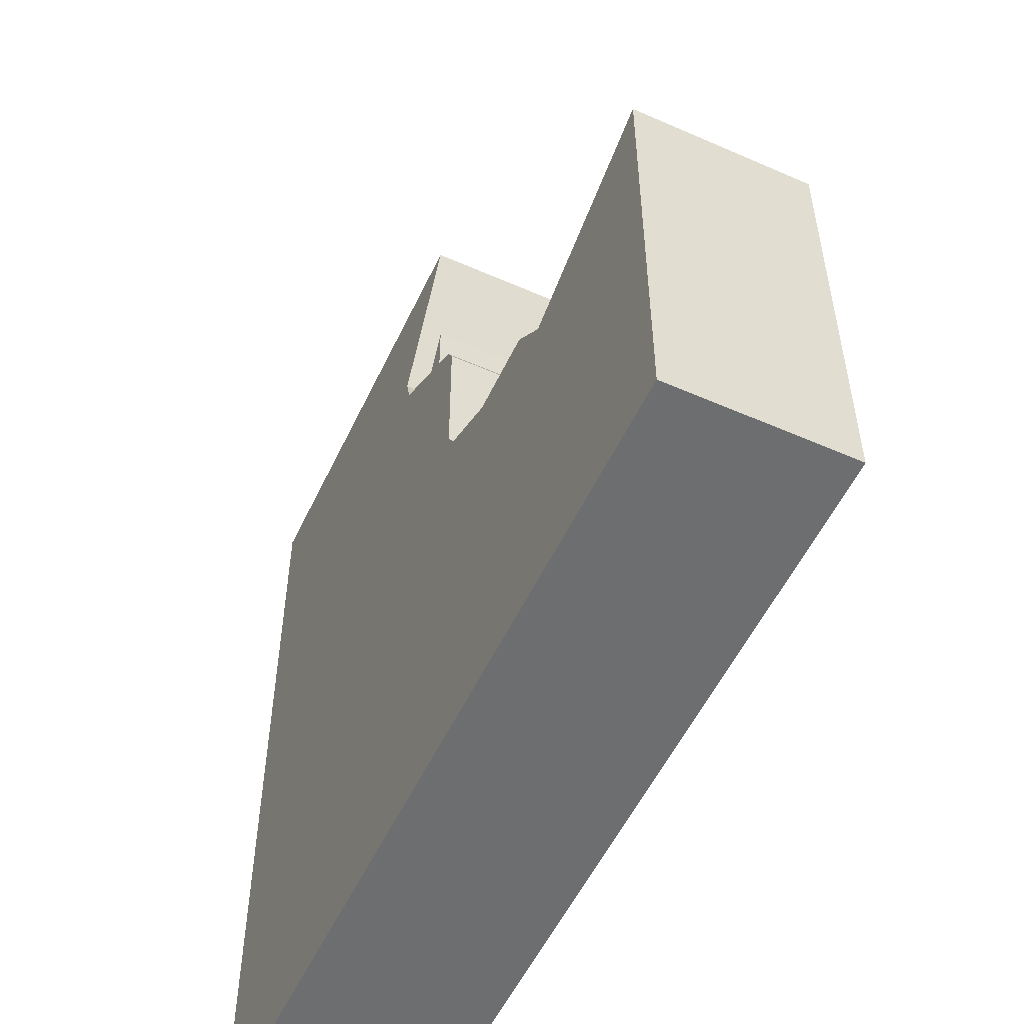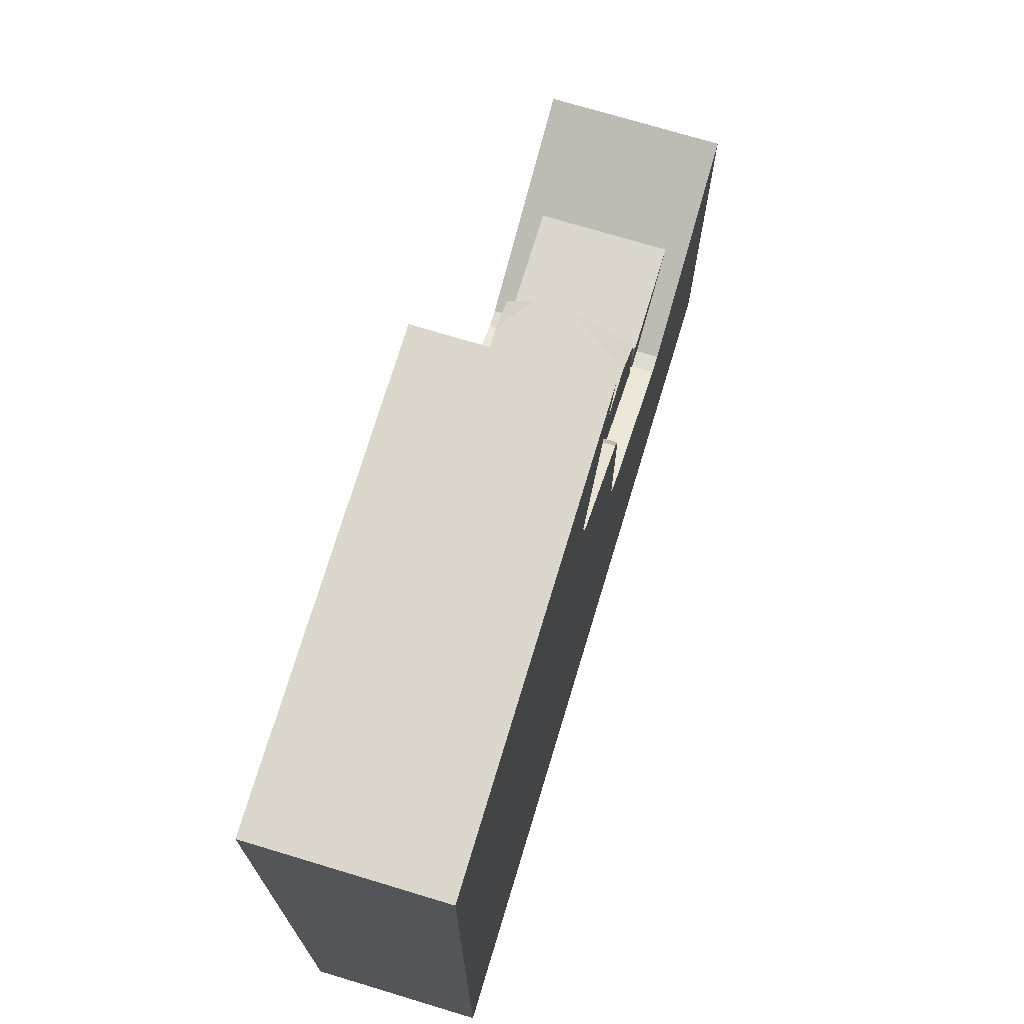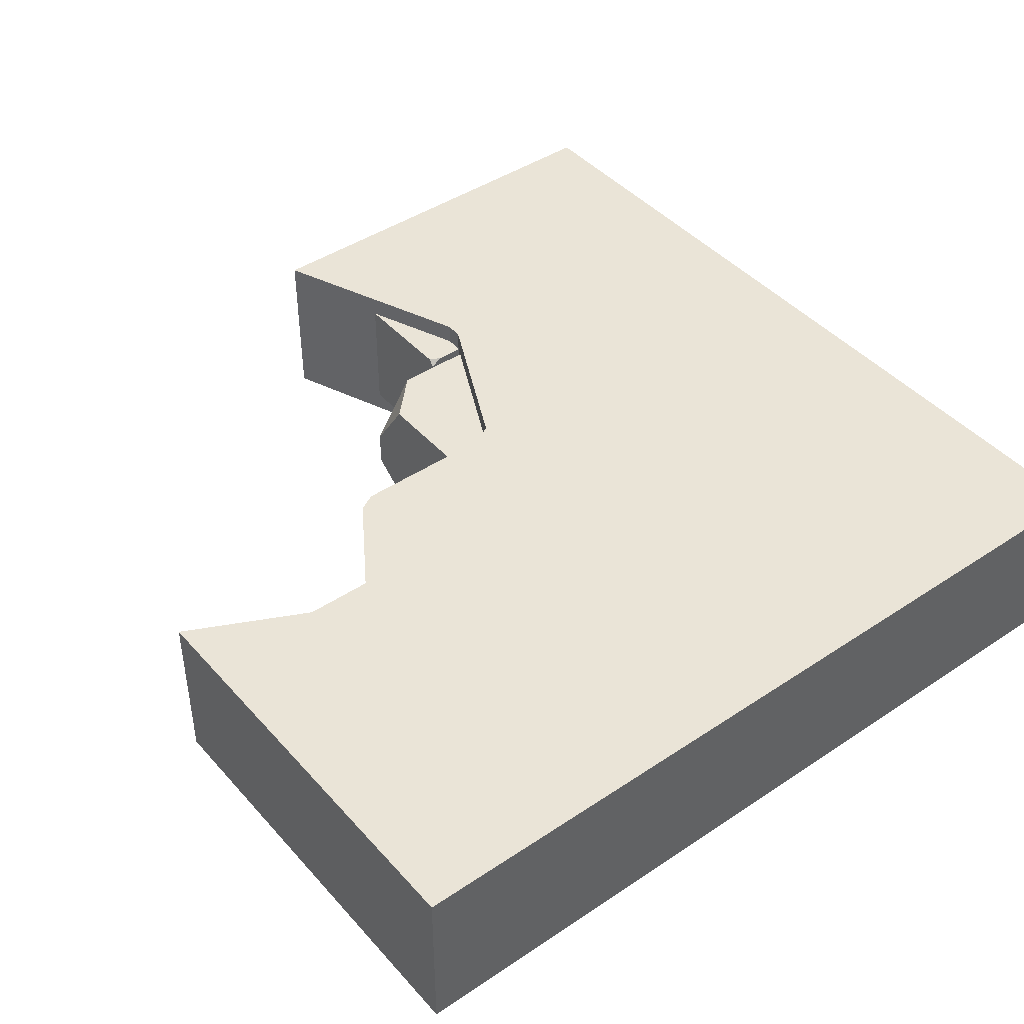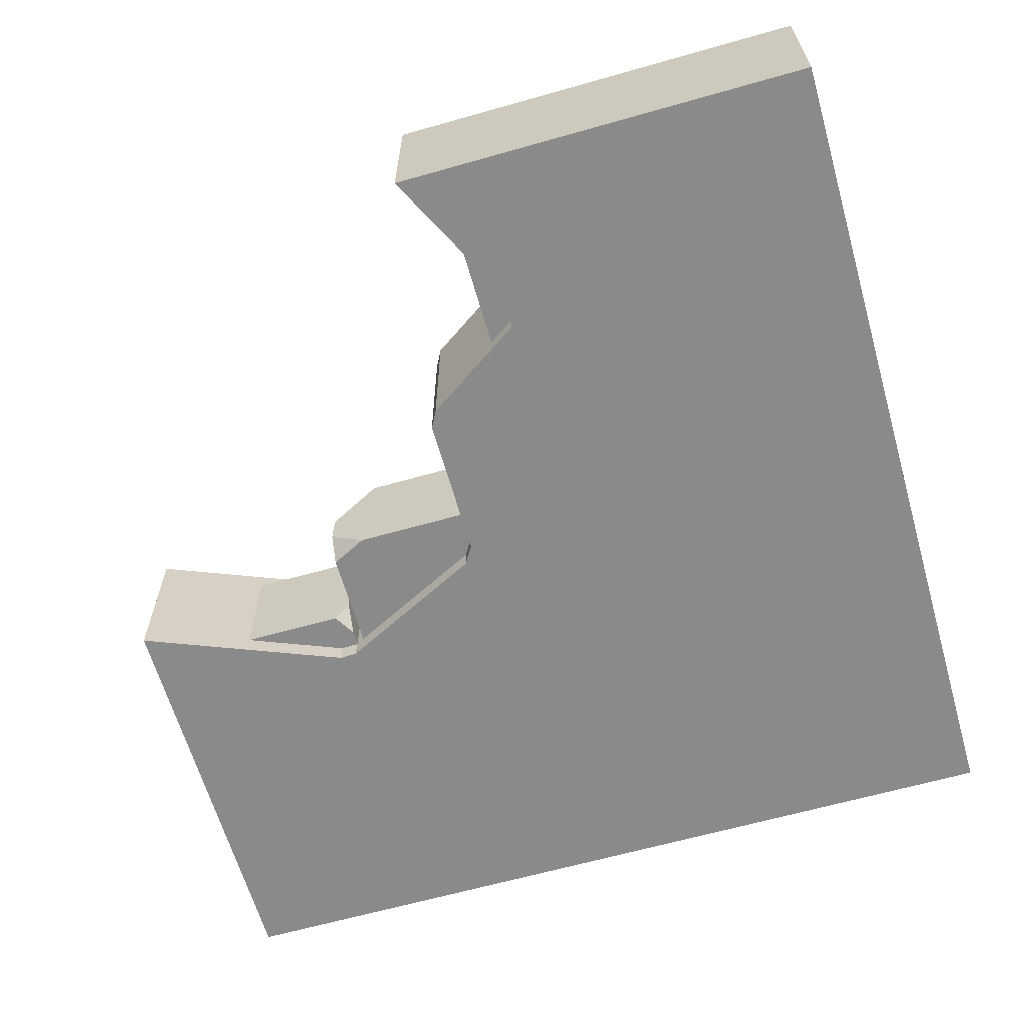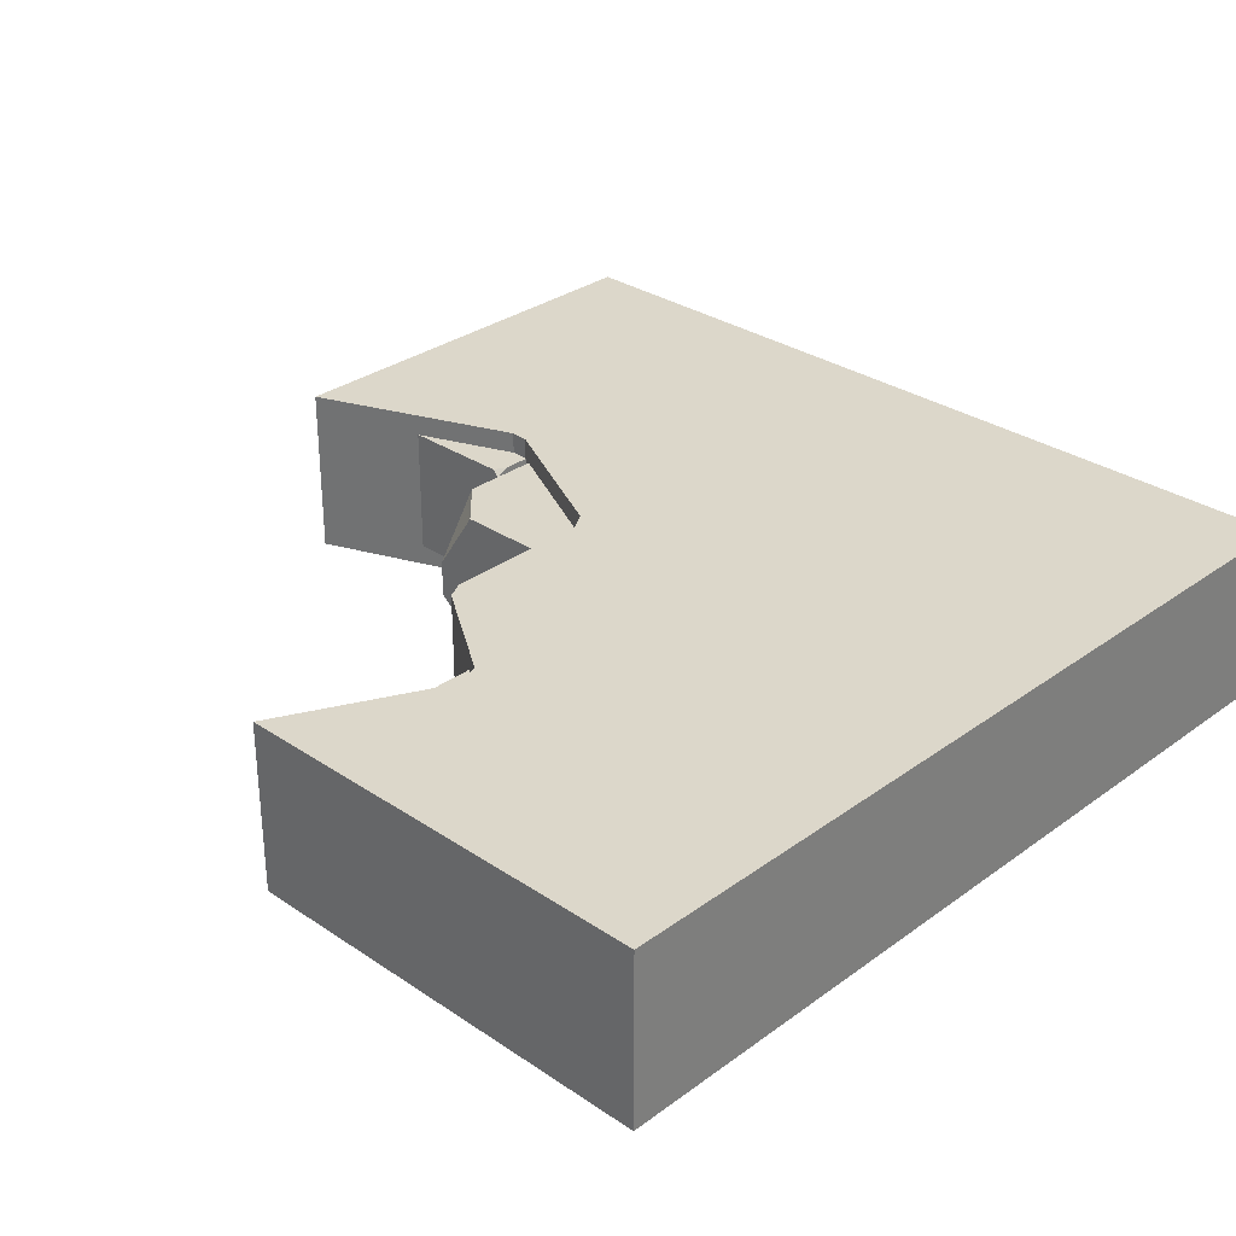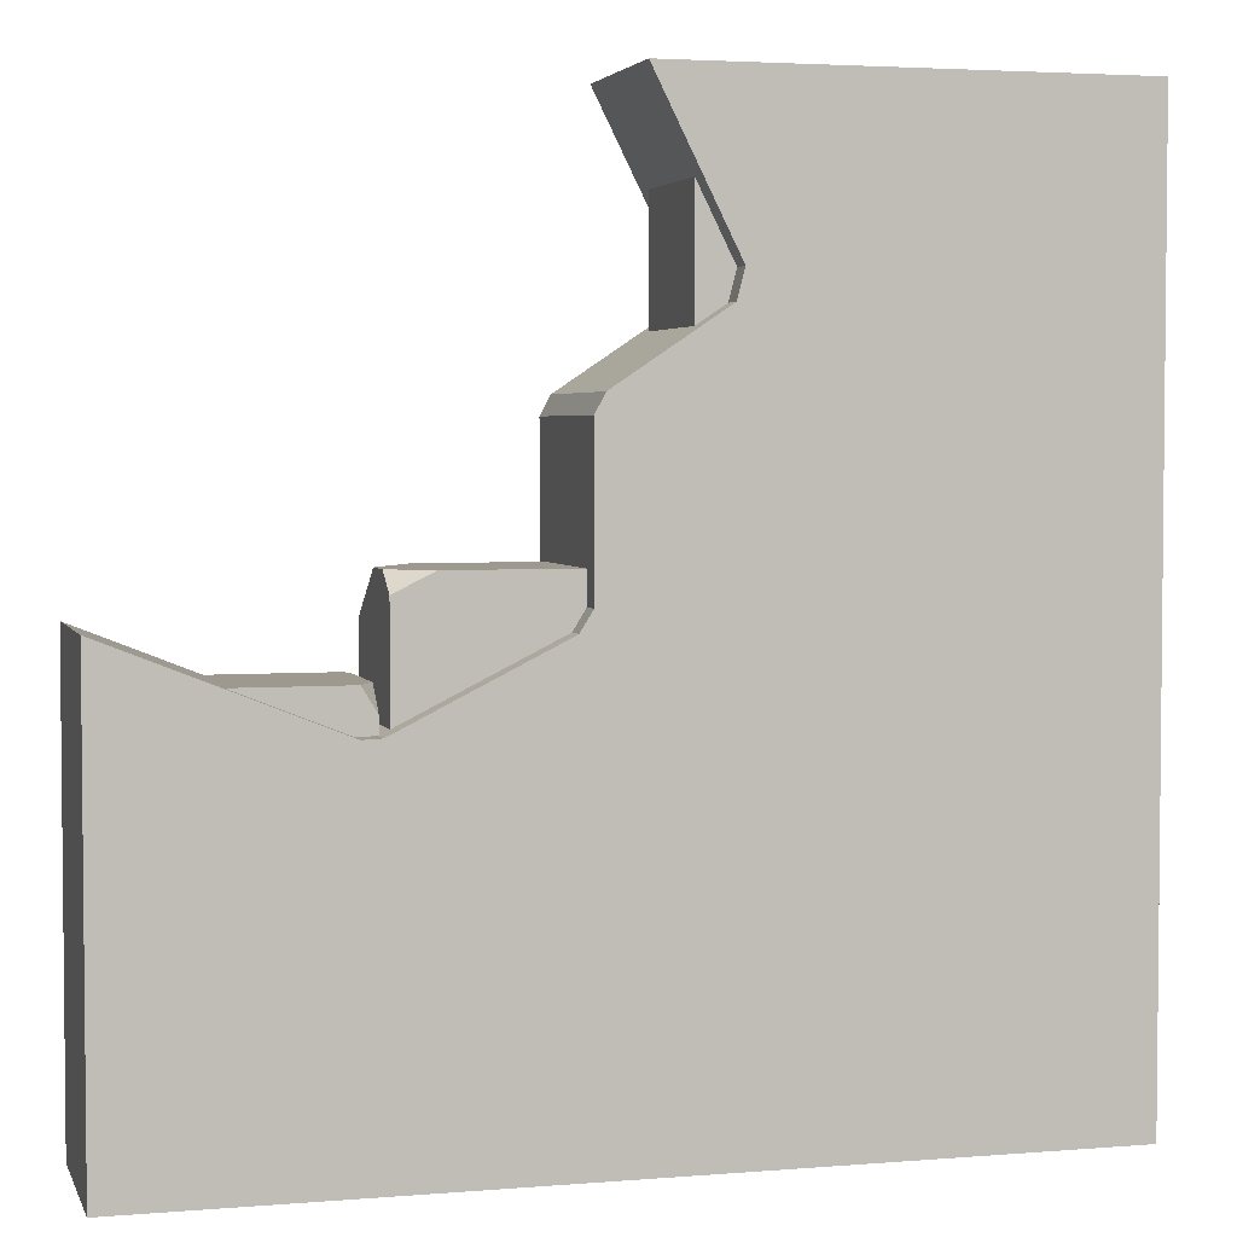
<metadata>
{"format":"obj","ext":"obj","renderer":"f3d","projection":"perspective","resolution":1024,"background":"white","views":[{"elev":-54.3,"azim":65.0,"up":"+Y"},{"elev":73.0,"azim":-73.2,"up":"+Y"},{"elev":43.7,"azim":-128.2,"up":"+Z"},{"elev":-63.6,"azim":-164.0,"up":"+Z"},{"elev":30.8,"azim":-136.1,"up":"+Z"},{"elev":3.5,"azim":164.5,"up":"+Y"}]}
</metadata>
<code>
o object1
g object1
v -0.08164 0.7878 0.4
v -0.09013 0.8197 0.4
v -0.09013 0.8197 0.6
v -0.08164 0.7878 0.6
v -0 1 0.4
v -0.5 1 0.4
v -0.5 0 0.4
v 0.5 0 0.4
v 0.5 0.5 0.4
v 0.2604 0.4042 0.4
v 0.24 0.405 0.4
v 0.06382 0.4931 0.4
v 0.05 0.5155 0.4
v 0.05 0.6866 0.4
v 0.03887 0.7074 0.4
v -0.5 0 0.6
v -0.5 1 0.6
v 0.5 0 0.6
v 0.5 0.5 0.6
v 0.2604 0.4042 0.6
v 0.24 0.405 0.6
v 0.06382 0.4931 0.6
v 0.05 0.5155 0.6
v 0.05 0.6866 0.6
v 0.03887 0.7074 0.6
v -0 1 0.6
f 1 2 4
f 2 3 4
f 6 5 2
f 1 7 2
f 13 12 7
f 12 11 7
f 11 10 7
f 10 9 8
f 10 8 7
f 1 13 7
f 1 14 13
f 1 15 14
f 7 6 2
f 17 6 16
f 6 7 16
f 16 7 8
f 16 8 18
f 18 8 19
f 8 9 19
f 9 10 19
f 10 20 19
f 10 11 20
f 11 21 20
f 22 21 11
f 22 11 12
f 12 13 22
f 13 23 22
f 24 23 13
f 24 13 14
f 14 15 24
f 15 25 24
f 26 5 17
f 5 6 17
f 4 25 15
f 4 15 1
f 3 26 17
f 16 4 3
f 23 24 4
f 24 25 4
f 16 23 4
f 16 22 23
f 16 21 22
f 16 20 21
f 18 19 20
f 16 18 20
f 3 17 16
f 26 3 5
f 3 2 5
o object2
g object2
v -0.05 0.75 0.425
v -0.05 0.75 0.575
v -0.3 0.75 0.575
v -0.3 0.75 0.425
v -0.05 0.95 0.425
v -0.05 0.95 0.575
v -0.3 0.95 0.575
v -0.3 0.95 0.425
f 27 28 30
f 28 29 30
f 32 28 31
f 28 27 31
f 34 33 32
f 34 32 31
f 31 27 34
f 27 30 34
f 34 30 33
f 30 29 33
f 33 29 32
f 29 28 32
o object3
g object3
v 0.2468 0.45 0.575
v 0.3892 0.45 0.575
v 0.3892 0.25 0.575
v 0.2392 0.25 0.575
v 0.2392 0.4365 0.575
v 0.3892 0.25 0.425
v 0.2392 0.25 0.425
v 0.2553 0.45 0.425
v 0.3892 0.45 0.425
v 0.2392 0.423 0.425
v 0.2392 0.45 0.4538
v 0.2392 0.45 0.5674
f 39 38 37
f 37 36 35
f 39 37 35
f 40 37 41
f 37 38 41
f 44 42 43
f 43 40 44
f 40 41 44
f 45 42 44
f 46 45 44
f 44 38 39
f 44 41 38
f 44 39 46
f 46 39 35
f 43 42 45
f 46 35 43
f 35 36 43
f 43 45 46
f 36 37 43
f 37 40 43
o object4
g object4
v 0.1863 0.55 0.425
v 0.2293 0.5285 0.425
v 0.2293 0.55 0.4573
v 0.1793 0.55 0.575
v -0.0207 0.55 0.575
v -0.0207 0.55 0.425
v 0.2293 0.55 0.5
v 0.2293 0.5 0.575
v 0.2293 0.35 0.575
v -0.0207 0.35 0.575
v 0.2293 0.35 0.425
v -0.0207 0.35 0.425
f 49 48 47
f 53 49 47
f 47 52 50
f 52 51 50
f 50 53 47
f 54 53 50
f 55 54 50
f 50 51 56
f 56 55 50
f 57 55 58
f 55 56 58
f 52 58 51
f 58 56 51
f 47 48 57
f 47 57 58
f 58 52 47
f 48 49 53
f 54 57 48
f 54 55 57
f 48 53 54

</code>
